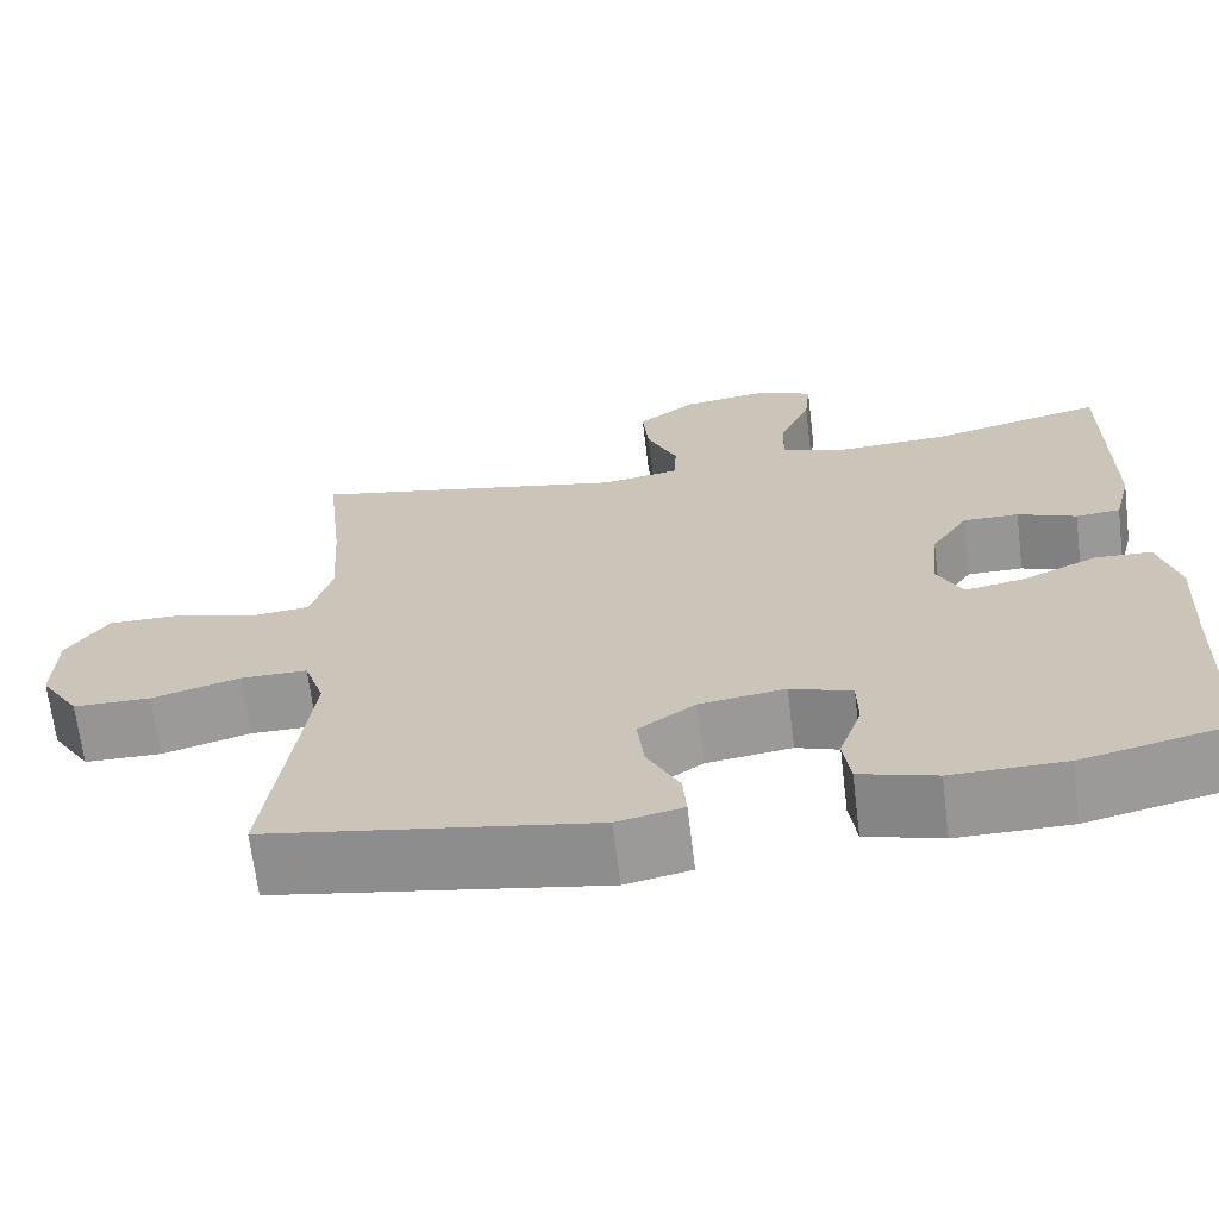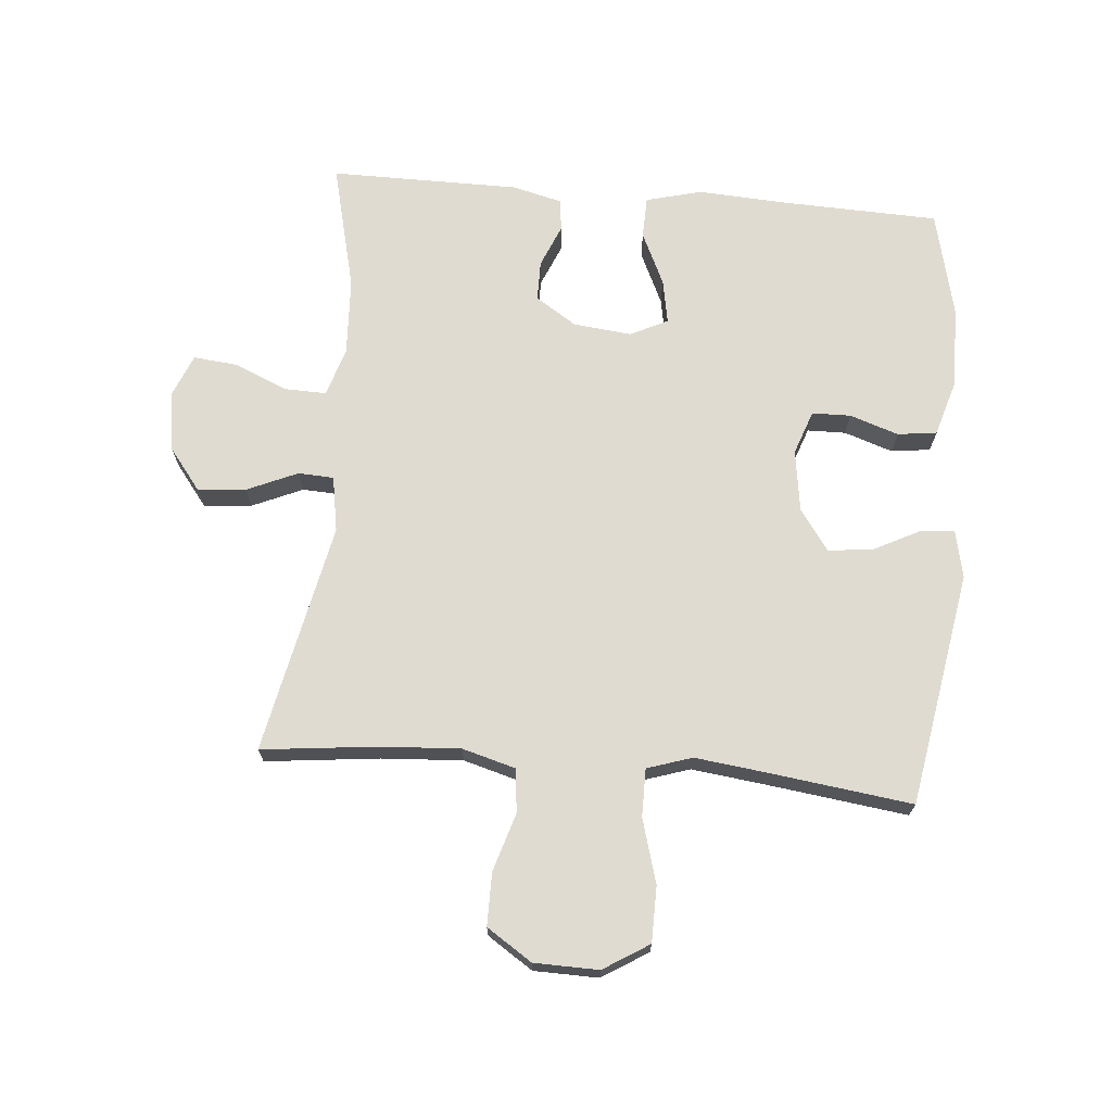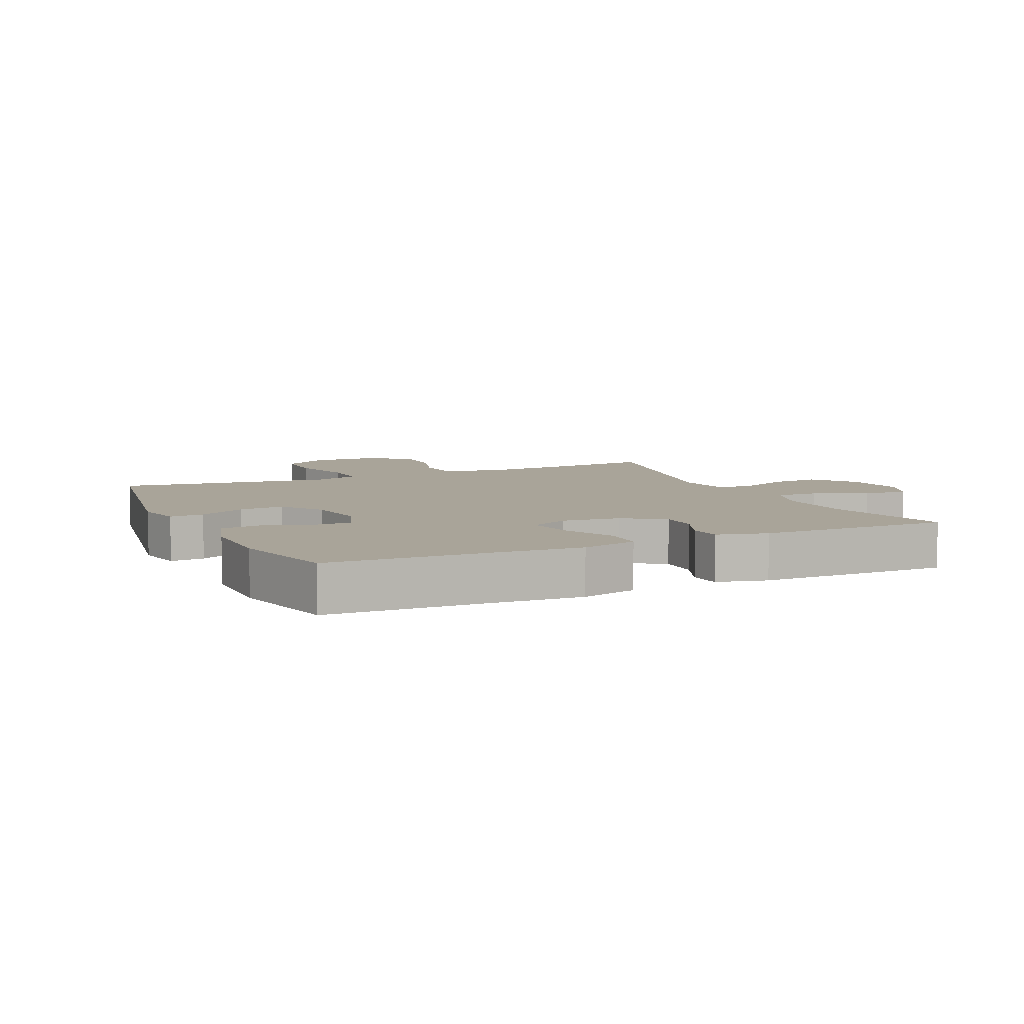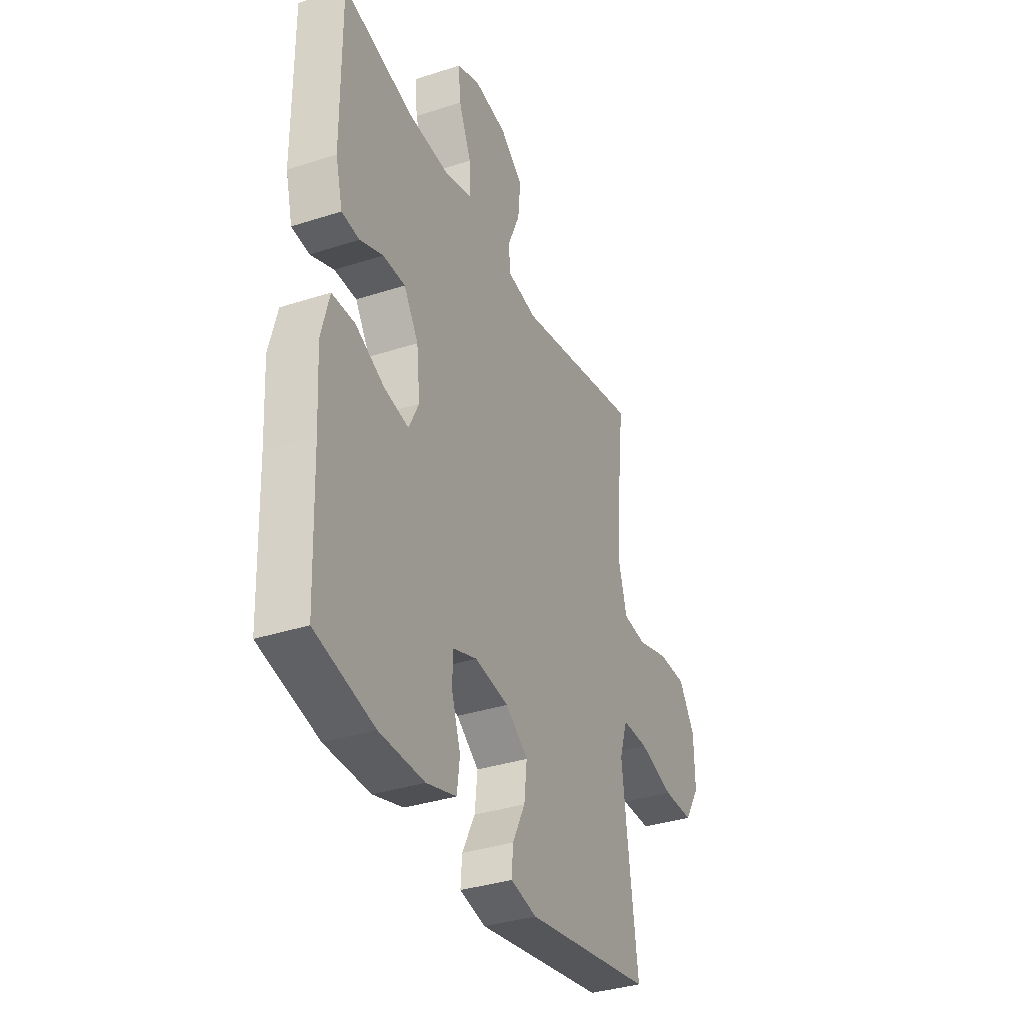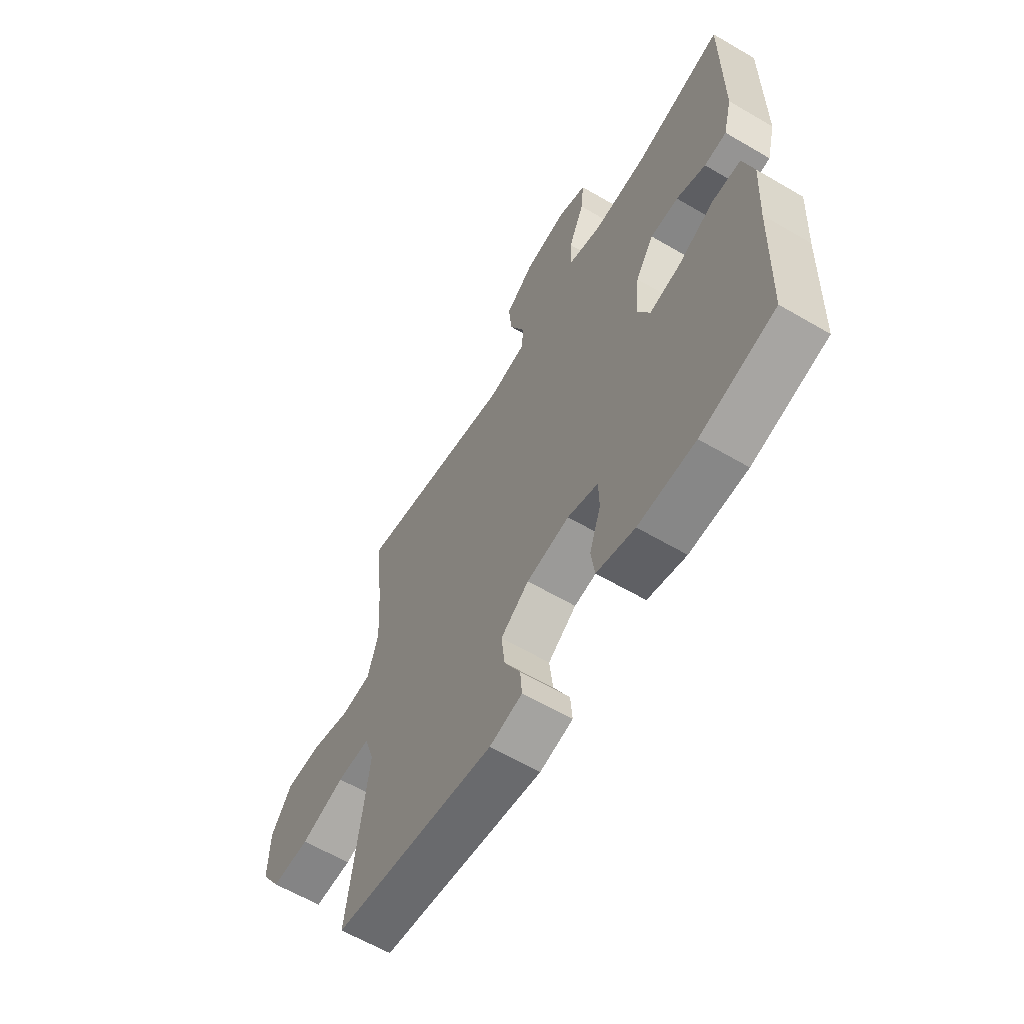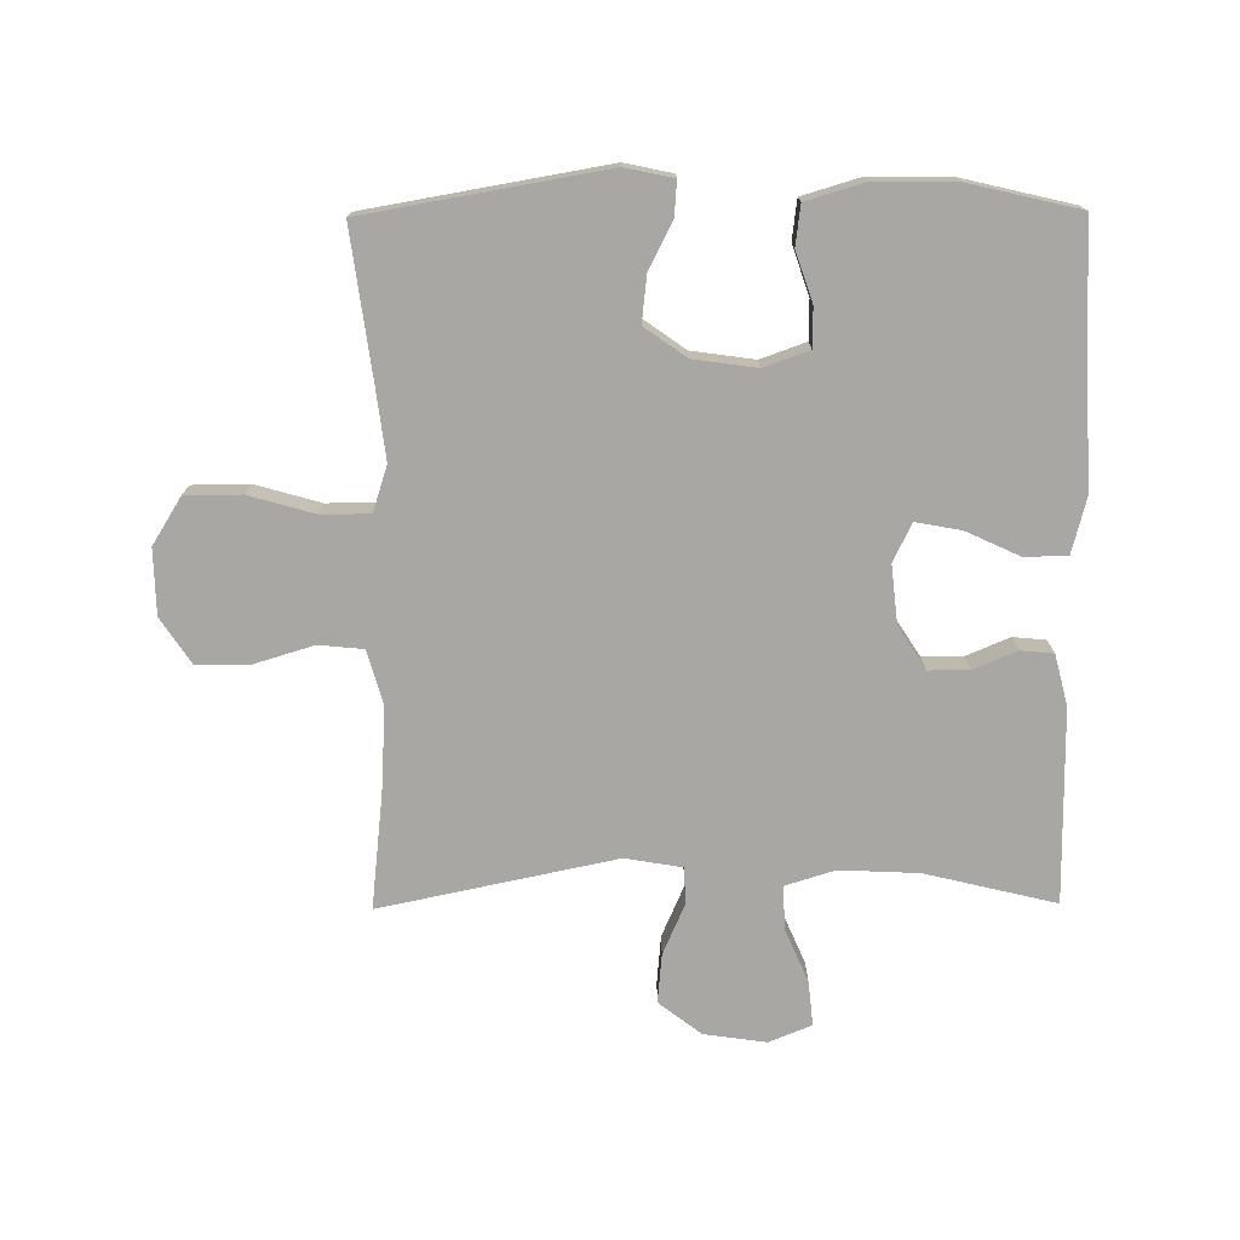
<metadata>
{"format":"obj","ext":"obj","renderer":"f3d","projection":"perspective","resolution":1024,"background":"white","views":[{"elev":-67.7,"azim":-173.0,"up":"+Z"},{"elev":69.9,"azim":94.9,"up":"+Y"},{"elev":7.2,"azim":-114.6,"up":"+Y"},{"elev":-35.4,"azim":-66.7,"up":"+Z"},{"elev":-62.1,"azim":-120.7,"up":"+Z"},{"elev":-74.5,"azim":-179.5,"up":"+Y"}]}
</metadata>
<code>
v 0.5 0.07 0.5
v 0.48 0.07 0.32
v 0.472 0.07 0.191
v 0.496 0.07 0.106
v 0.565 0.07 0.099
v 0.657 0.07 0.127
v 0.74 0.07 0.127
v 0.787 0.07 0.056
v 0.789 0.07 -0.046
v 0.744 0.07 -0.118
v 0.656 0.07 -0.119
v 0.555 0.07 -0.09
v 0.479 0.07 -0.09
v 0.456 0.07 -0.161
v 0.47 0.07 -0.274
v 0.5 0.07 -0.5
v 0.129 0.07 -0.564
v 0.054 0.07 -0.548
v 0.058 0.07 -0.494
v 0.095 0.07 -0.421
v 0.103 0.07 -0.35
v 0.038 0.07 -0.304
v -0.06 0.07 -0.29
v -0.13 0.07 -0.315
v -0.131 0.07 -0.376
v -0.105 0.07 -0.453
v -0.113 0.07 -0.515
v -0.2 0.07 -0.541
v -0.33 0.07 -0.54
v -0.5 0.07 -0.5
v -0.509 0.07 -0.248
v -0.517 0.07 -0.11
v -0.494 0.07 -0.022
v -0.428 0.07 -0.02
v -0.344 0.07 -0.059
v -0.274 0.07 -0.072
v -0.245 0.07 -0.013
v -0.255 0.07 0.079
v -0.297 0.07 0.144
v -0.361 0.07 0.144
v -0.428 0.07 0.116
v -0.479 0.07 0.121
v -0.499 0.07 0.2
v -0.5 0.07 0.5
v -0.298 0.07 0.451
v -0.175 0.07 0.445
v -0.098 0.07 0.469
v -0.1 0.07 0.536
v -0.136 0.07 0.62
v -0.143 0.07 0.689
v -0.077 0.07 0.716
v 0.02 0.07 0.702
v 0.086 0.07 0.651
v 0.079 0.07 0.575
v 0.044 0.07 0.495
v 0.047 0.07 0.439
v 0.135 0.07 0.424
v 0.5 0 0.5
v 0.48 0 0.32
v 0.472 0 0.191
v 0.496 0 0.106
v 0.565 0 0.099
v 0.657 0 0.127
v 0.74 0 0.127
v 0.787 0 0.056
v 0.789 0 -0.046
v 0.744 0 -0.118
v 0.656 0 -0.119
v 0.555 0 -0.09
v 0.479 0 -0.09
v 0.456 0 -0.161
v 0.47 0 -0.274
v 0.5 0 -0.5
v 0.129 0 -0.564
v 0.054 0 -0.548
v 0.058 0 -0.494
v 0.095 0 -0.421
v 0.103 0 -0.35
v 0.038 0 -0.304
v -0.06 0 -0.29
v -0.13 0 -0.315
v -0.131 0 -0.376
v -0.105 0 -0.453
v -0.113 0 -0.515
v -0.2 0 -0.541
v -0.33 0 -0.54
v -0.5 0 -0.5
v -0.509 0 -0.248
v -0.517 0 -0.11
v -0.494 0 -0.022
v -0.428 0 -0.02
v -0.344 0 -0.059
v -0.274 0 -0.072
v -0.245 0 -0.013
v -0.255 0 0.079
v -0.297 0 0.144
v -0.361 0 0.144
v -0.428 0 0.116
v -0.479 0 0.121
v -0.499 0 0.2
v -0.5 0 0.5
v -0.298 0 0.451
v -0.175 0 0.445
v -0.098 0 0.469
v -0.1 0 0.536
v -0.136 0 0.62
v -0.143 0 0.689
v -0.077 0 0.716
v 0.02 0 0.702
v 0.086 0 0.651
v 0.079 0 0.575
v 0.044 0 0.495
v 0.047 0 0.439
v 0.135 0 0.424
f 53 54 55
f 52 53 55
f 51 52 55
f 50 51 55
f 49 50 55
f 48 49 55
f 47 48 55 56
f 46 47 56
f 43 44 45
f 42 43 45
f 41 42 45
f 40 41 45
f 39 40 45 46
f 46 56 57
f 39 46 57
f 38 39 57
f 33 34 35
f 32 33 35
f 31 32 35
f 31 35 36
f 30 31 36
f 29 30 36
f 28 29 36
f 27 28 36
f 26 27 36
f 25 26 36
f 24 25 36 37
f 18 19 20
f 17 18 20
f 16 17 20
f 15 16 20
f 14 15 20 21
f 13 14 21 22
f 10 11 12
f 9 10 12
f 8 9 12
f 7 8 12
f 6 7 12
f 5 6 12
f 4 5 12 13
f 13 22 23
f 4 13 23
f 3 4 23
f 57 1 2
f 37 38 57
f 24 37 57
f 23 24 57
f 3 23 57
f 2 3 57
f 112 111 110
f 112 110 109
f 112 109 108
f 112 108 107
f 112 107 106
f 112 106 105
f 113 112 105 104
f 113 104 103
f 102 101 100
f 102 100 99
f 102 99 98
f 102 98 97
f 103 102 97 96
f 114 113 103
f 114 103 96
f 114 96 95
f 92 91 90
f 92 90 89
f 92 89 88
f 93 92 88
f 93 88 87
f 93 87 86
f 93 86 85
f 93 85 84
f 93 84 83
f 93 83 82
f 94 93 82 81
f 77 76 75
f 77 75 74
f 77 74 73
f 77 73 72
f 78 77 72 71
f 79 78 71 70
f 69 68 67
f 69 67 66
f 69 66 65
f 69 65 64
f 69 64 63
f 69 63 62
f 70 69 62 61
f 80 79 70
f 80 70 61
f 80 61 60
f 59 58 114
f 114 95 94
f 114 94 81
f 114 81 80
f 114 80 60
f 114 60 59
f 1 58 59 2
f 2 59 60 3
f 3 60 61 4
f 4 61 62 5
f 5 62 63 6
f 6 63 64 7
f 7 64 65 8
f 8 65 66 9
f 9 66 67 10
f 10 67 68 11
f 11 68 69 12
f 12 69 70 13
f 13 70 71 14
f 14 71 72 15
f 15 72 73 16
f 16 73 74 17
f 17 74 75 18
f 18 75 76 19
f 19 76 77 20
f 20 77 78 21
f 21 78 79 22
f 22 79 80 23
f 23 80 81 24
f 24 81 82 25
f 25 82 83 26
f 26 83 84 27
f 27 84 85 28
f 28 85 86 29
f 29 86 87 30
f 30 87 88 31
f 31 88 89 32
f 32 89 90 33
f 33 90 91 34
f 34 91 92 35
f 35 92 93 36
f 36 93 94 37
f 37 94 95 38
f 38 95 96 39
f 39 96 97 40
f 40 97 98 41
f 41 98 99 42
f 42 99 100 43
f 43 100 101 44
f 44 101 102 45
f 45 102 103 46
f 46 103 104 47
f 47 104 105 48
f 48 105 106 49
f 49 106 107 50
f 50 107 108 51
f 51 108 109 52
f 52 109 110 53
f 53 110 111 54
f 54 111 112 55
f 55 112 113 56
f 56 113 114 57
f 57 114 58 1

</code>
